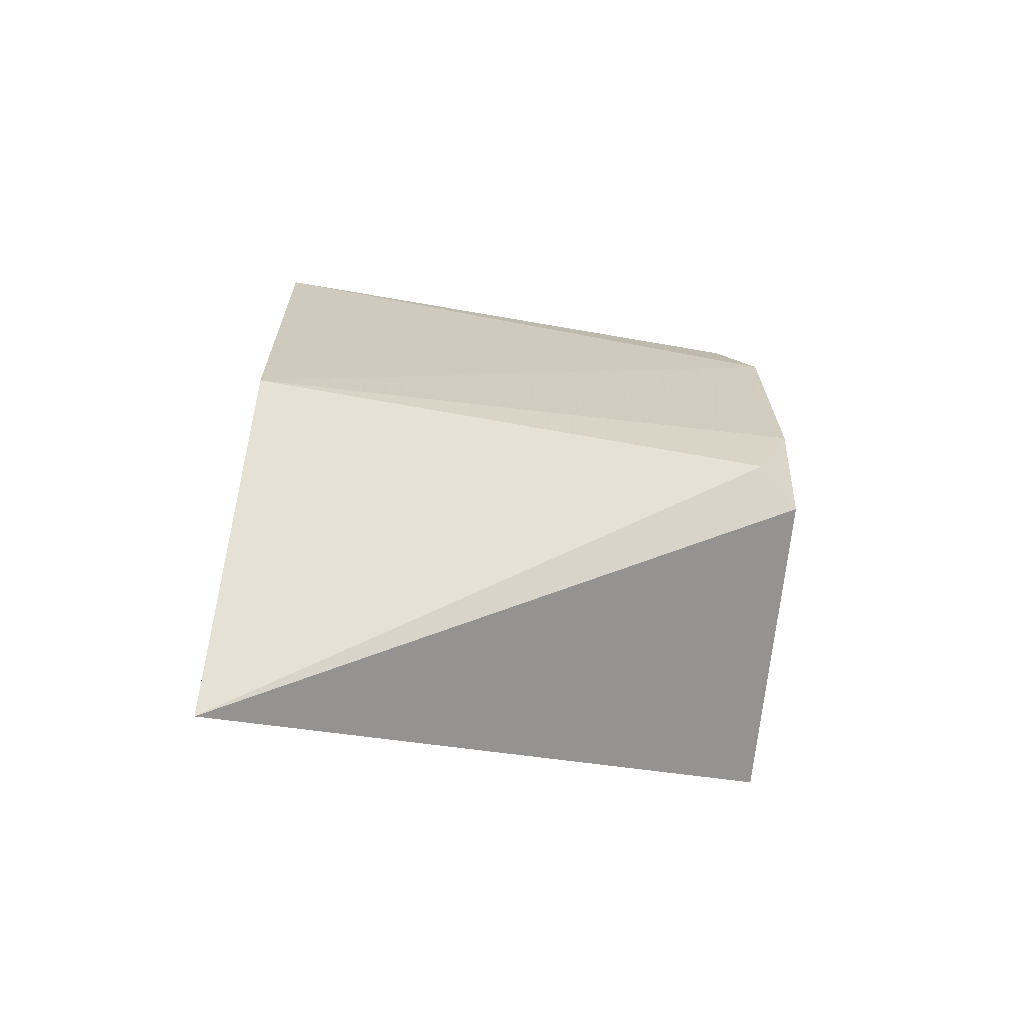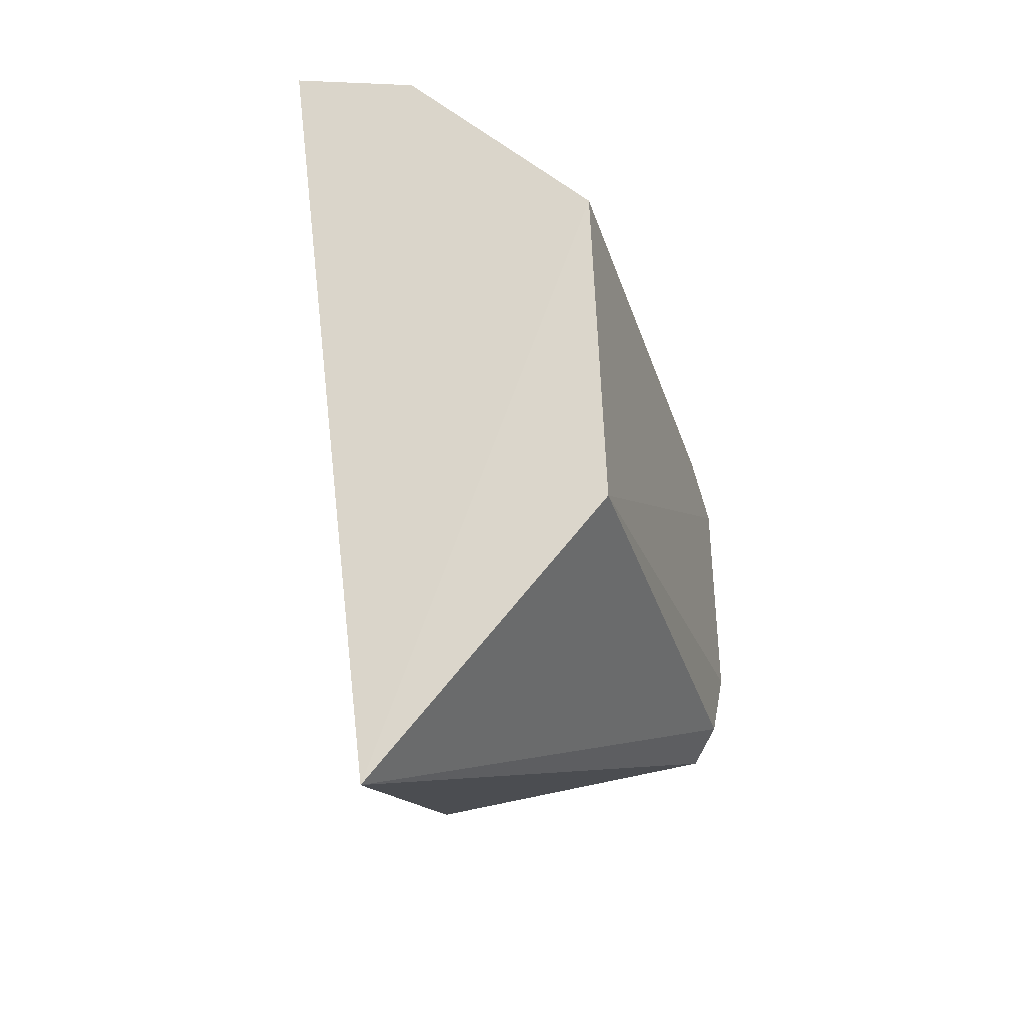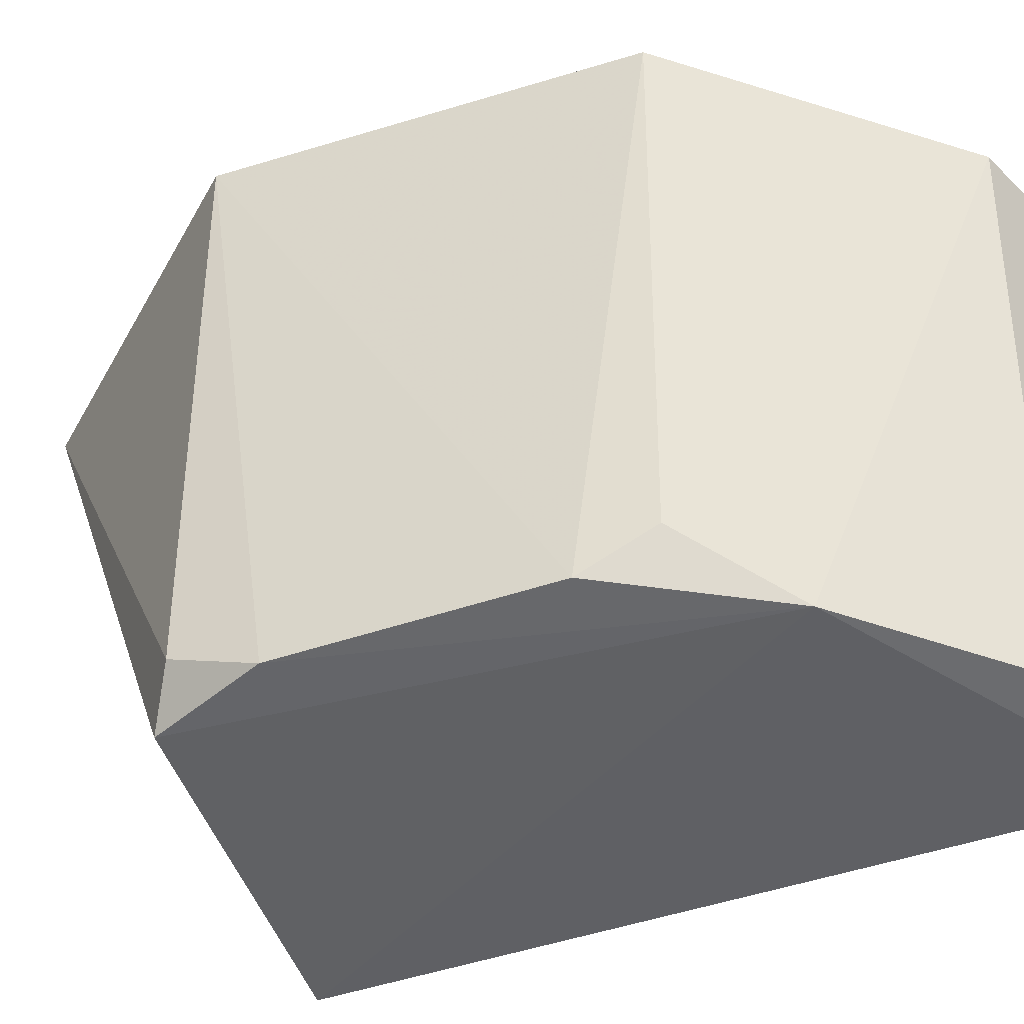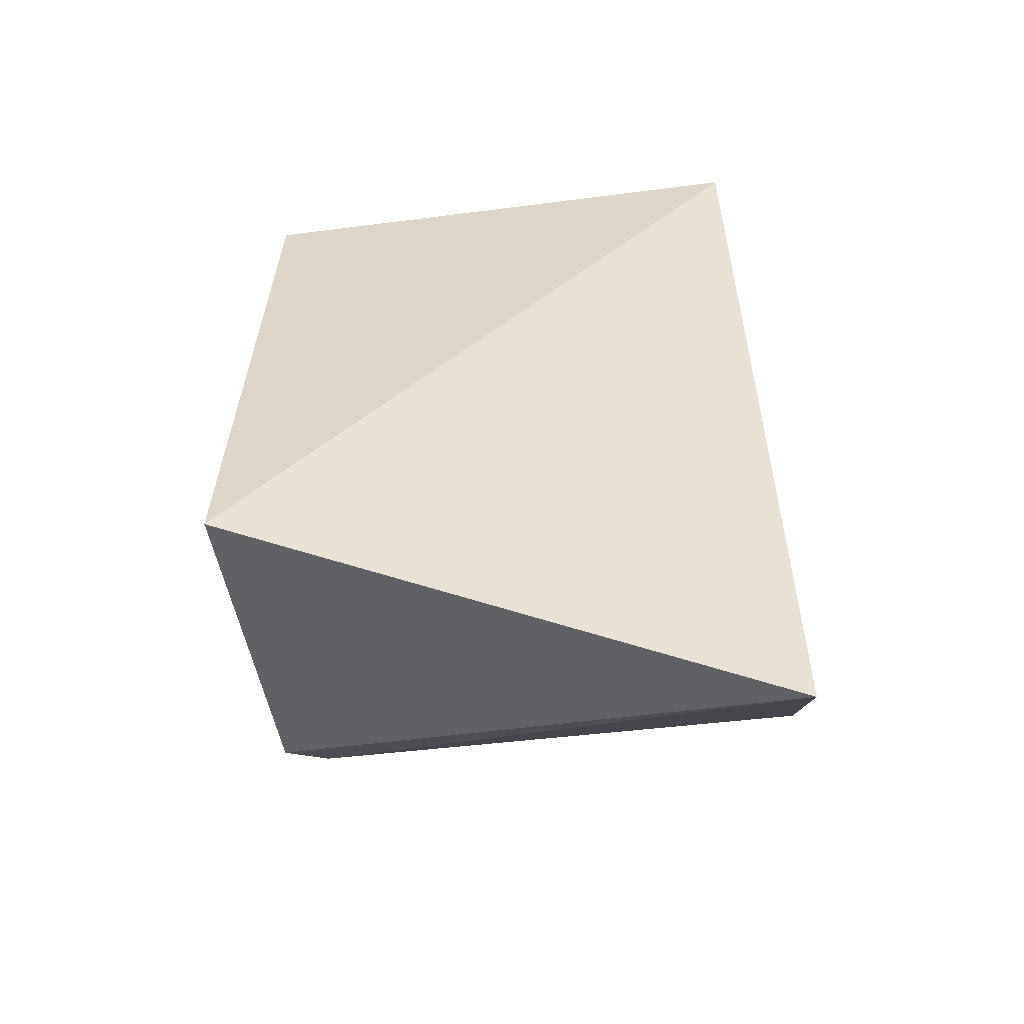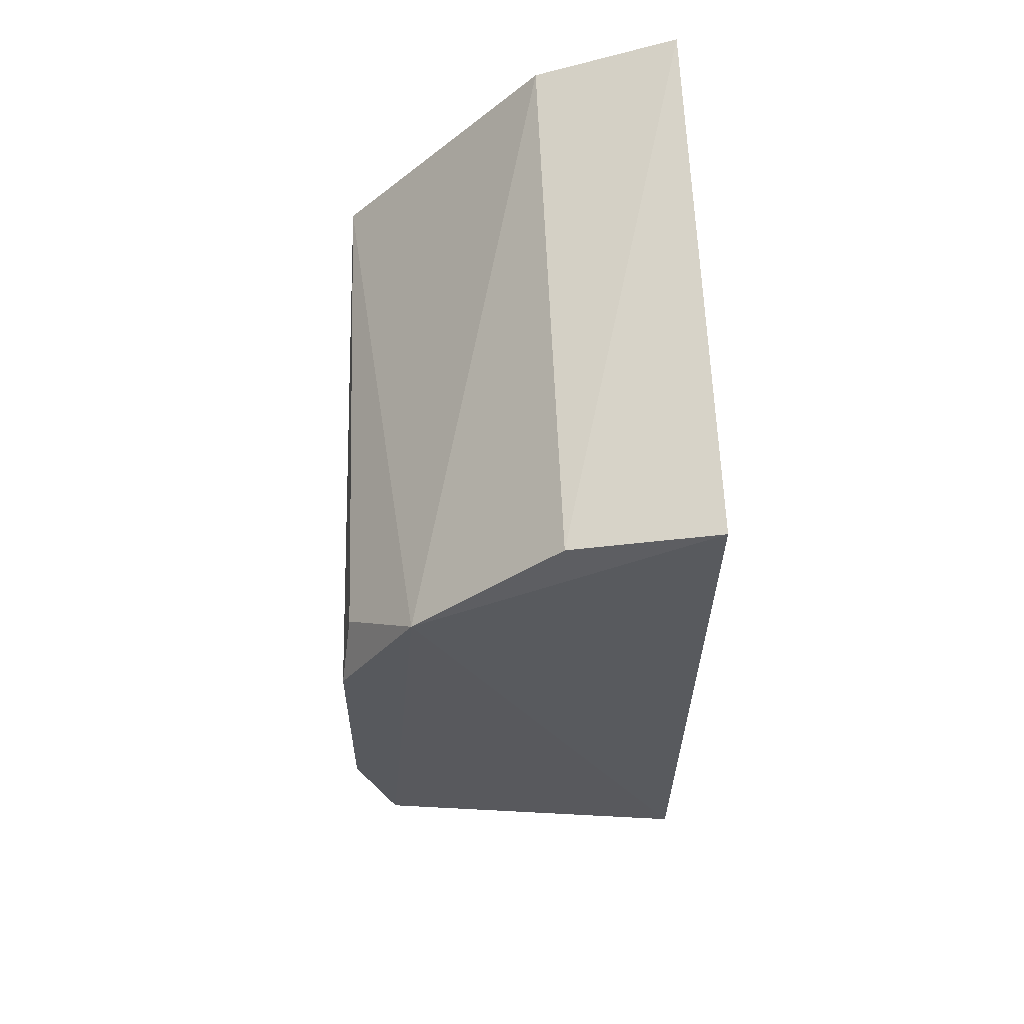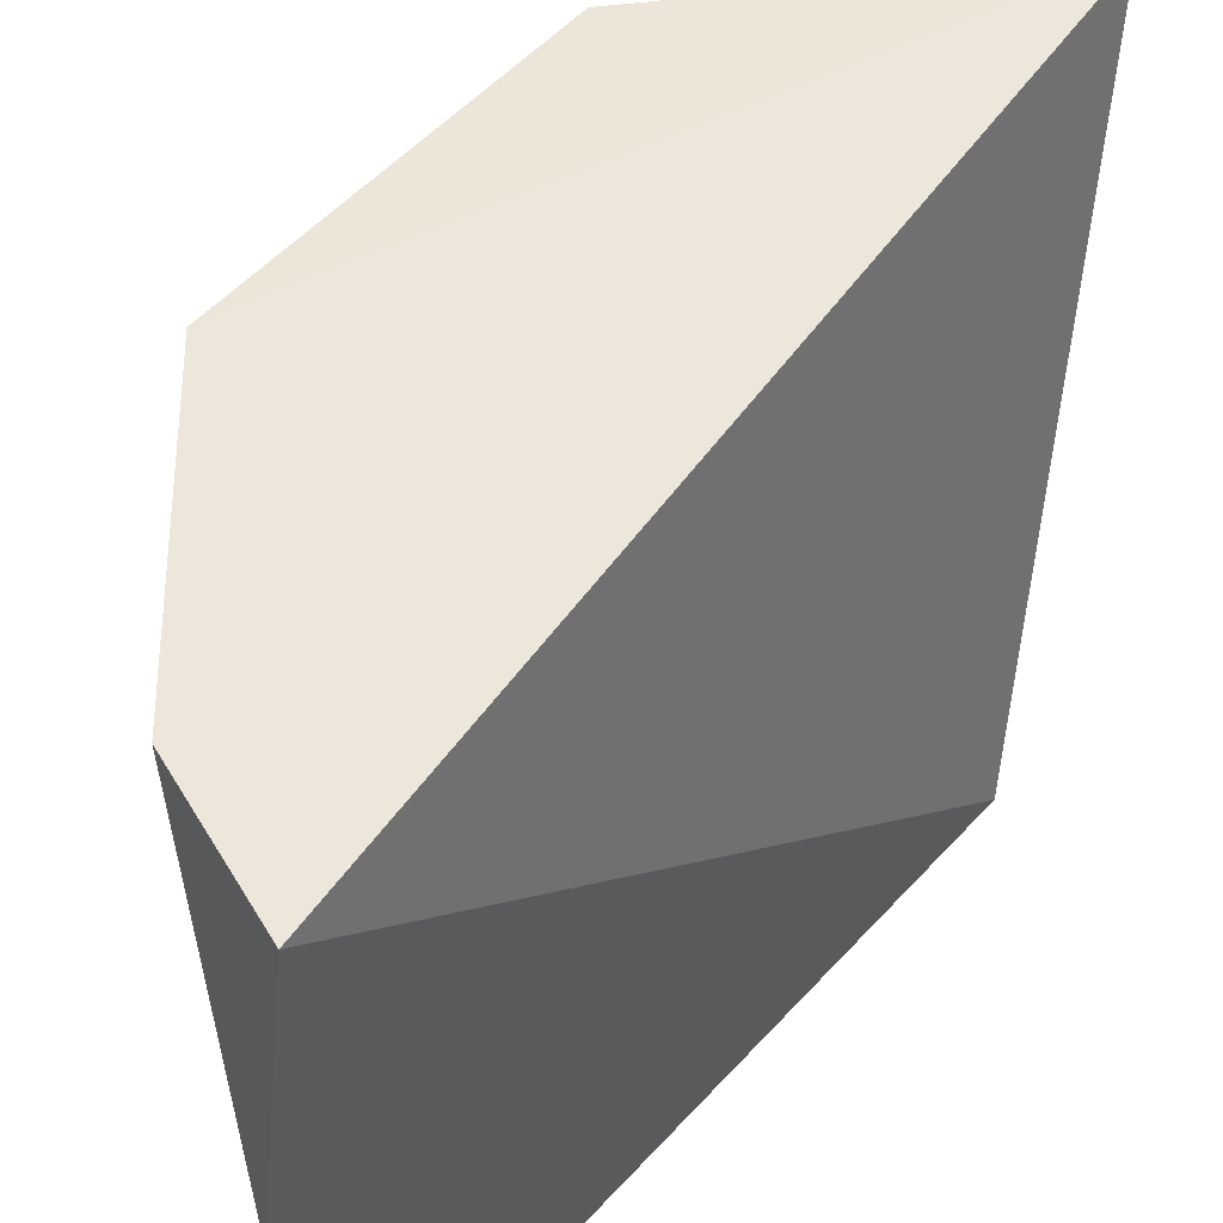
<metadata>
{"format":"obj","ext":"obj","renderer":"f3d","projection":"perspective","resolution":1024,"background":"white","views":[{"elev":-66.3,"azim":80.5,"up":"+Y"},{"elev":-32.5,"azim":17.0,"up":"+Y"},{"elev":-43.4,"azim":111.6,"up":"+Z"},{"elev":-57.4,"azim":-82.5,"up":"+Y"},{"elev":60.8,"azim":178.5,"up":"+Y"},{"elev":50.1,"azim":-139.3,"up":"+Z"}]}
</metadata>
<code>
v 0.1201 0.0009424 0.0263
v 0.1298 -0.02611 0.02631
v 0.1292 -0.009601 0.003402
v 0.1132 0.002119 0.001134
v 0.1191 -0.03821 0.02641
v 0.1197 0.000273 0.001557
v 0.1293 -0.009364 0.02635
v 0.1137 0.003195 0.02626
v 0.128 -0.02715 0.001127
v 0.1262 -0.005823 0.00123
v 0.1297 -0.01235 0.001672
v 0.1138 -0.02791 0.0002587
v 0.1295 -0.02617 0.002944
v 0.1297 -0.02268 0.001471
f 7 5 2
f 7 1 5
f 8 5 1
f 8 6 4
f 8 1 6
f 10 6 1
f 10 4 6
f 10 7 3
f 10 1 7
f 11 7 2
f 11 3 7
f 11 10 3
f 12 8 4
f 12 5 8
f 12 9 5
f 12 10 9
f 12 4 10
f 13 2 5
f 13 5 9
f 14 9 10
f 14 10 11
f 14 13 9
f 14 11 2
f 14 2 13

</code>
